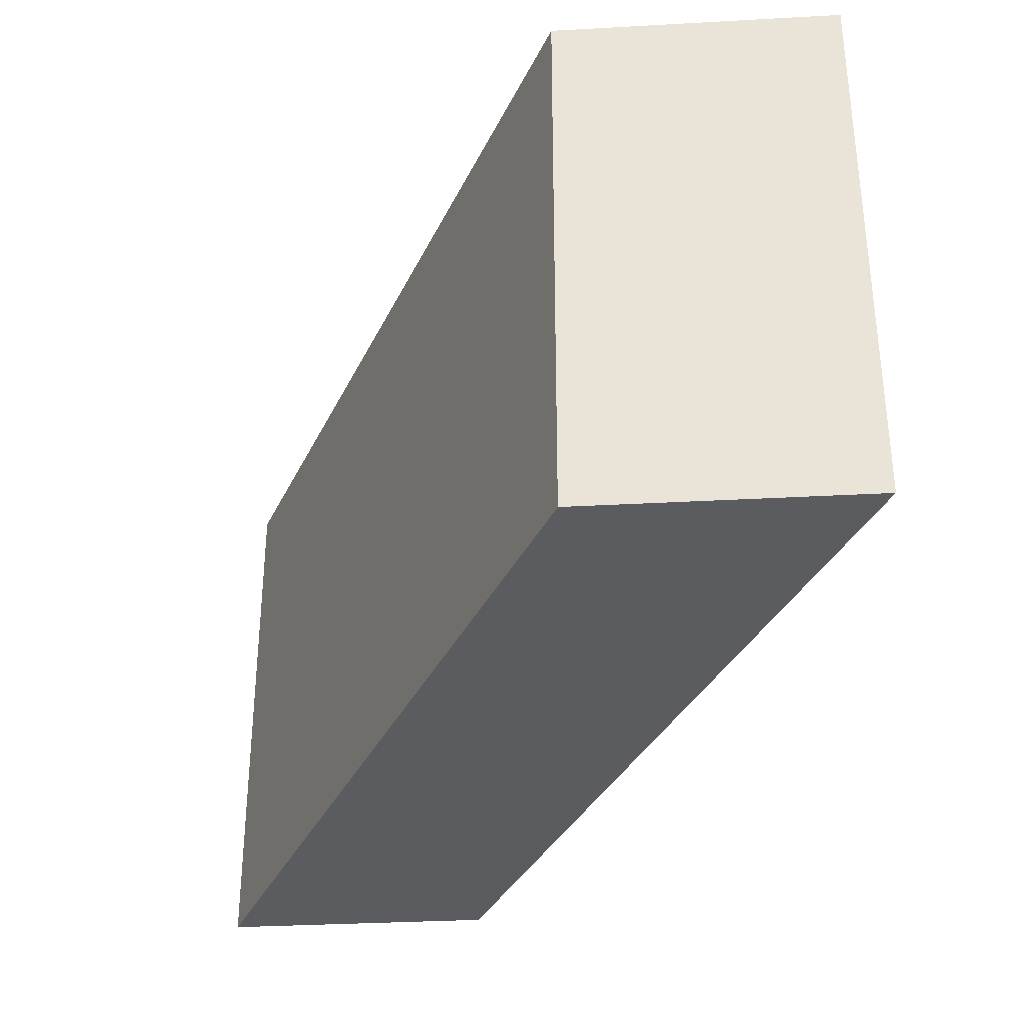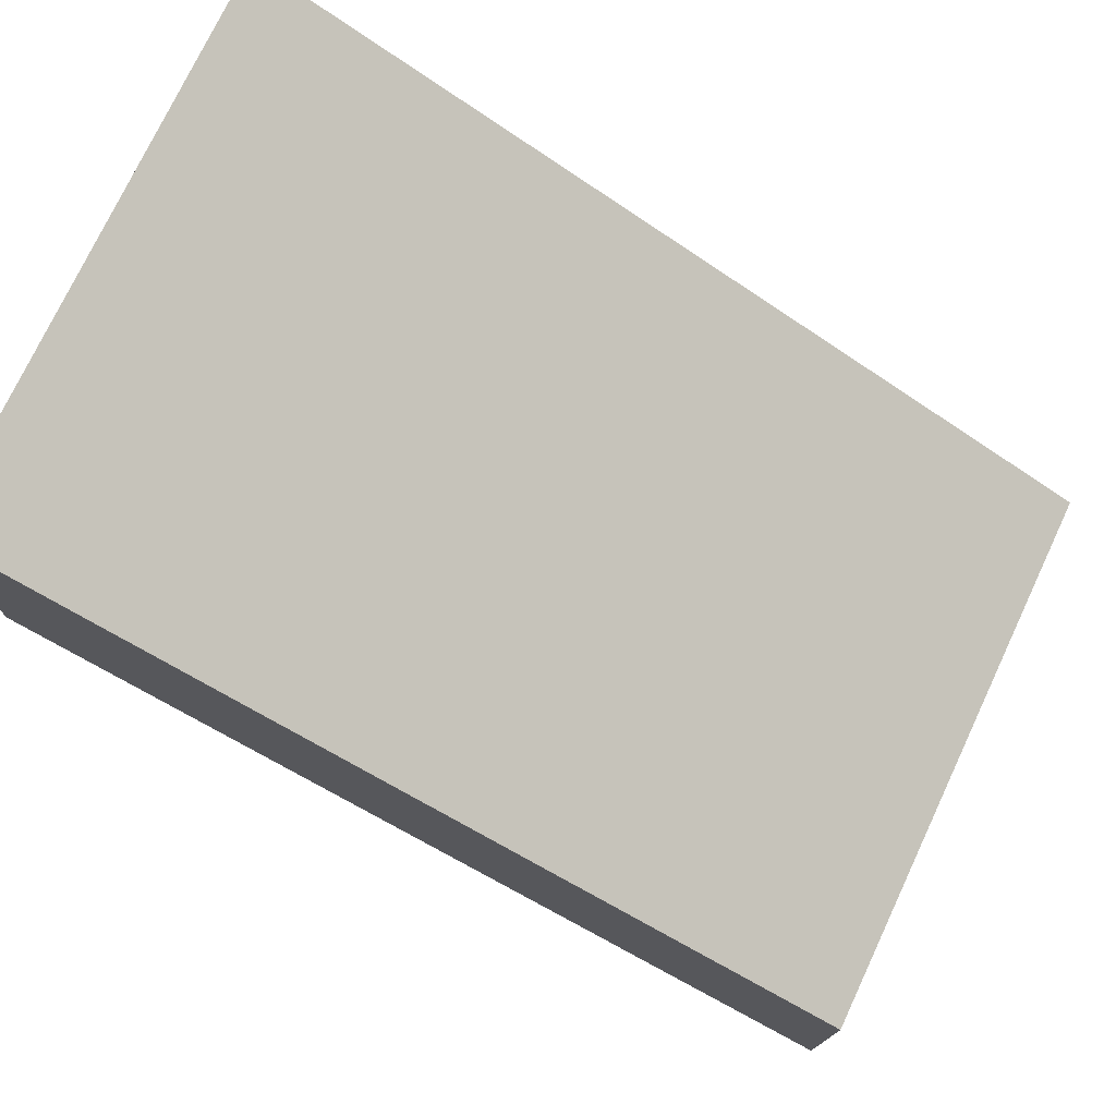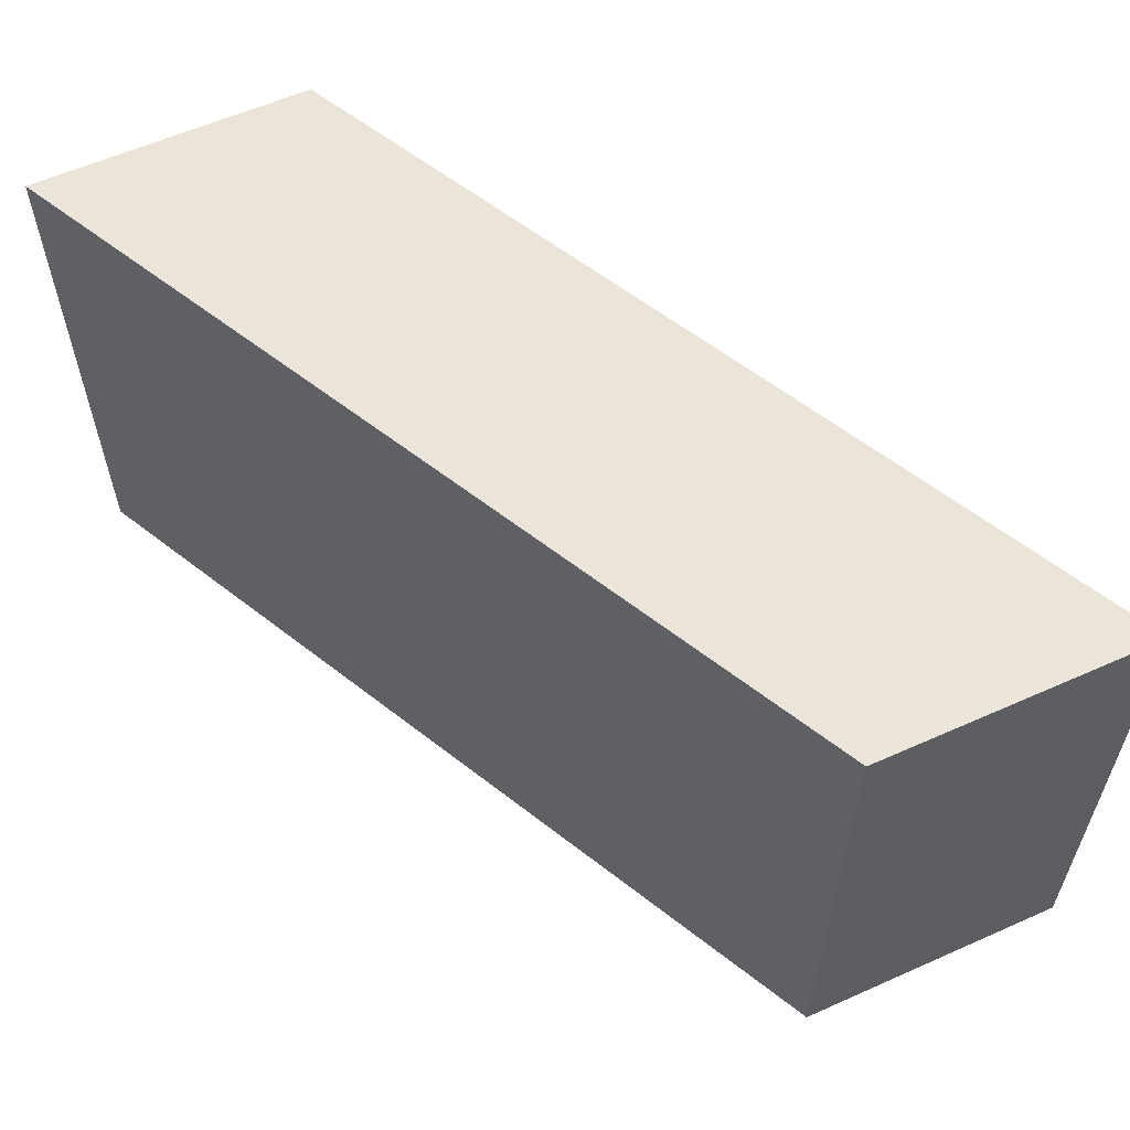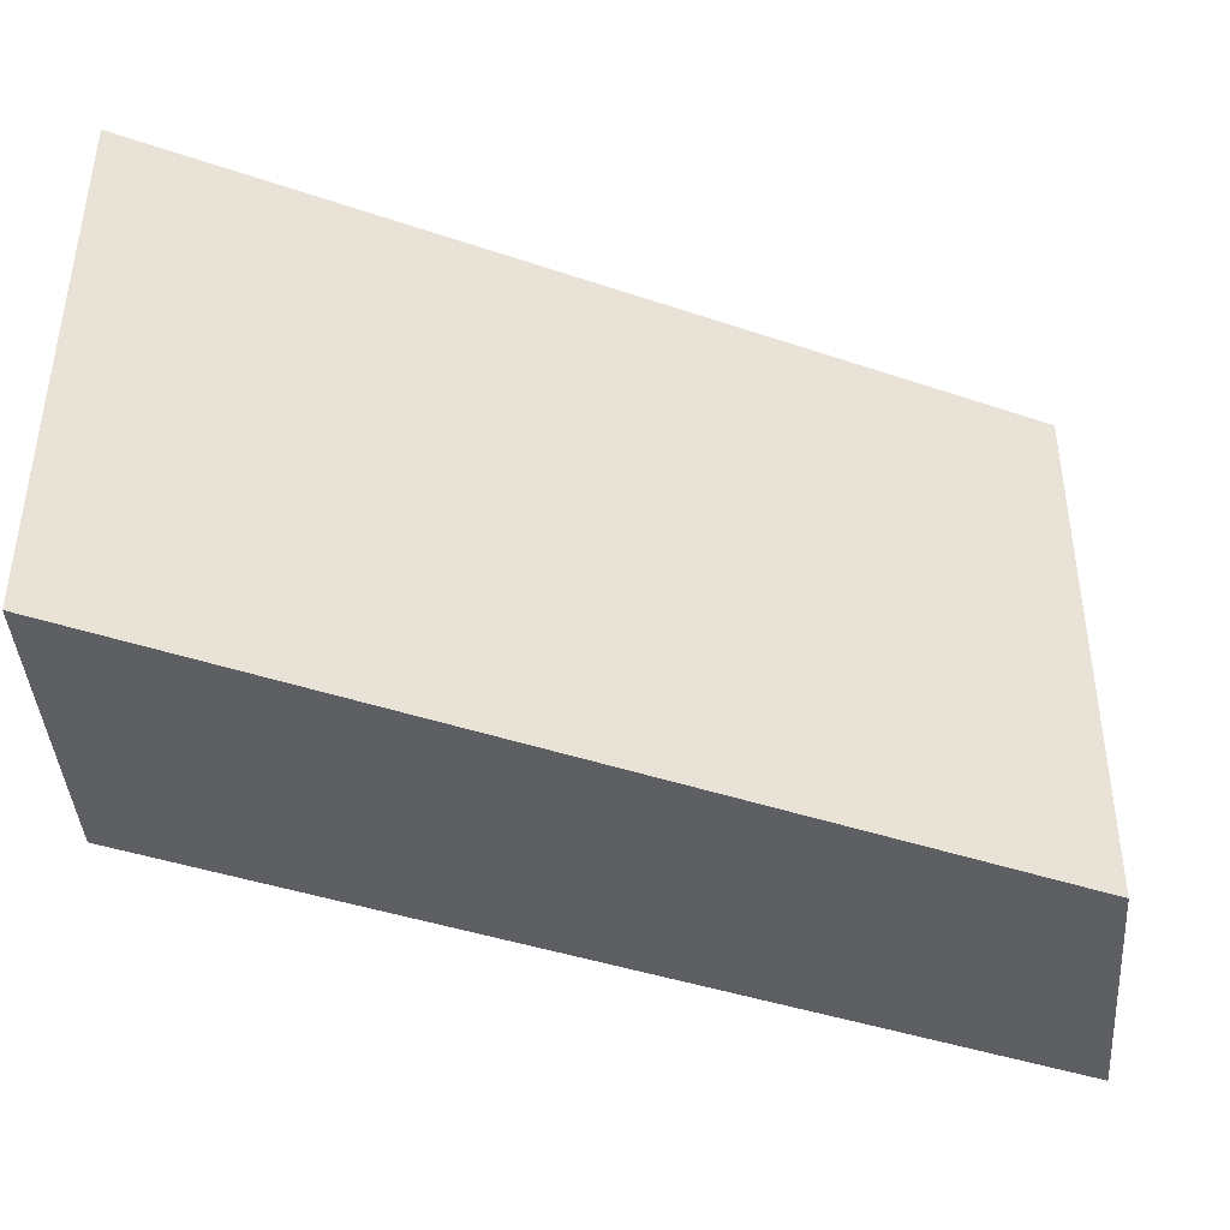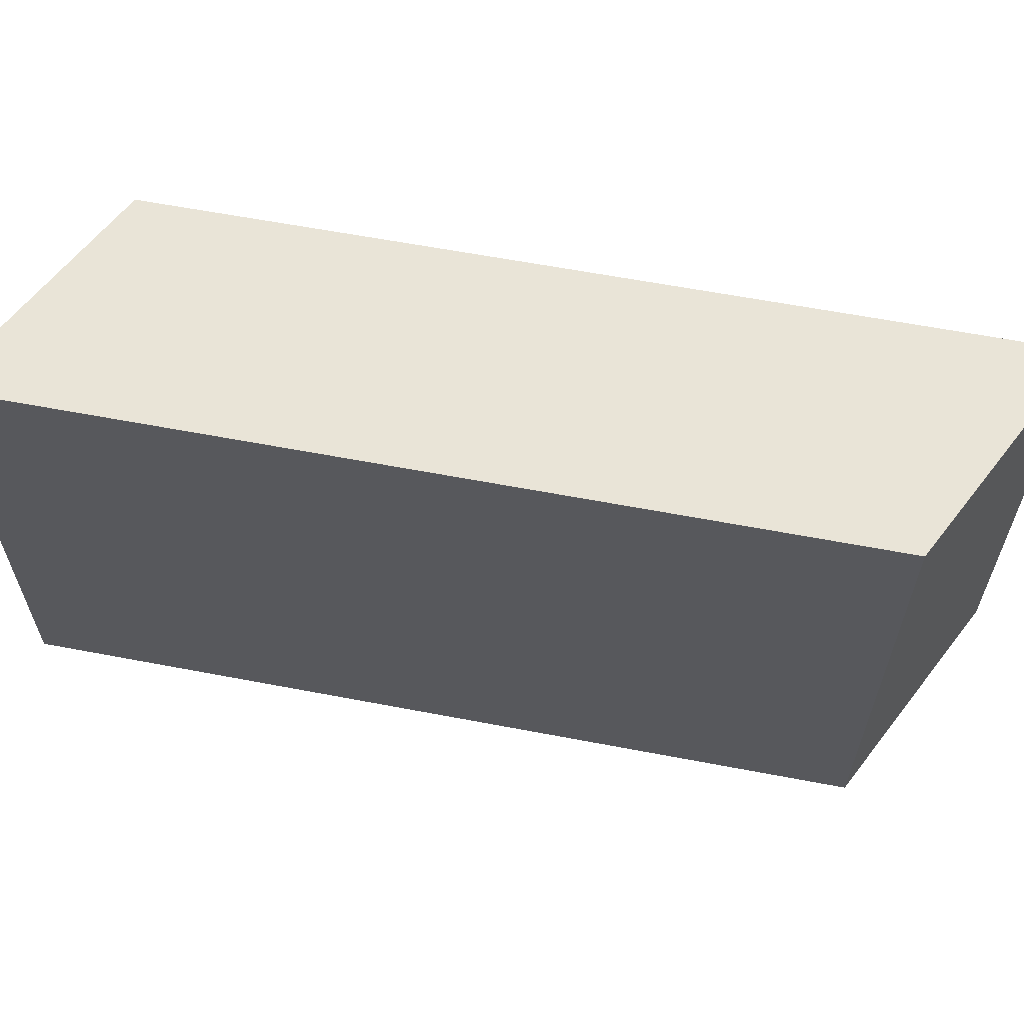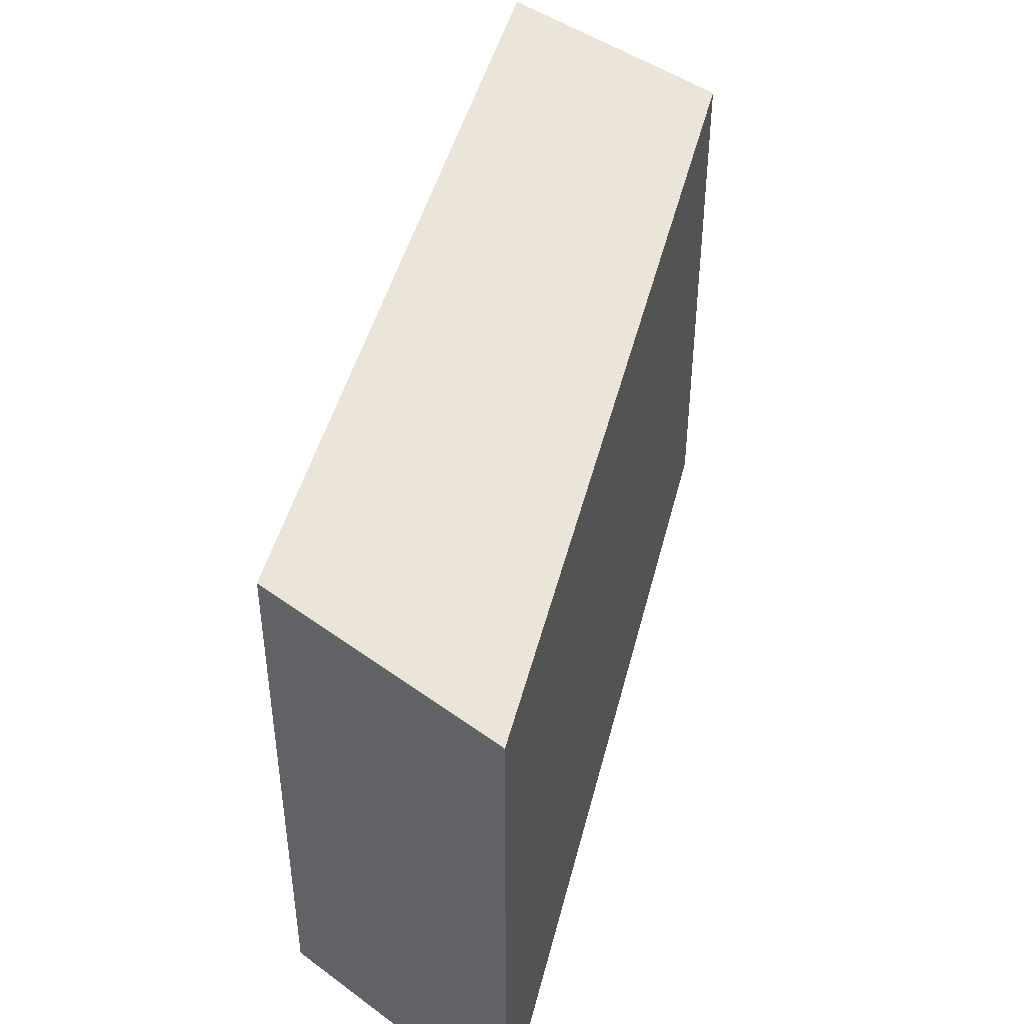
<metadata>
{"format":"obj","ext":"obj","renderer":"f3d","projection":"perspective","resolution":1024,"background":"white","views":[{"elev":-33.9,"azim":94.3,"up":"+Z"},{"elev":75.1,"azim":-154.8,"up":"+Y"},{"elev":59.2,"azim":-114.6,"up":"+Z"},{"elev":-41.9,"azim":4.3,"up":"+Z"},{"elev":61.1,"azim":-142.4,"up":"+Z"},{"elev":45.1,"azim":130.4,"up":"+Z"}]}
</metadata>
<code>
g pb_Mesh263838
v 0 0 0
v -12 -6 0
v 0 4 0
v -12 -2 0
v -12 -6 0
v -12 -6 -8
v -12 -2 0
v -12 -2 -8
v -12 -6 -8
v 0 0 -8
v -12 -2 -8
v 0 4 -8
v 0 0 -8
v 0 0 0
v 0 4 -8
v 0 4 0
v 0 4 0
v -12 -2 0
v 0 4 -8
v -12 -2 -8
v 0 0 -8
v -12 -6 -8
v 0 0 0
v -12 -6 0
g pb_Mesh263838_0
f 3 2 1
f 3 4 2
f 7 6 5
f 7 8 6
f 11 10 9
f 11 12 10
f 15 14 13
f 15 16 14
f 19 18 17
f 19 20 18
f 23 22 21
f 23 24 22

</code>
